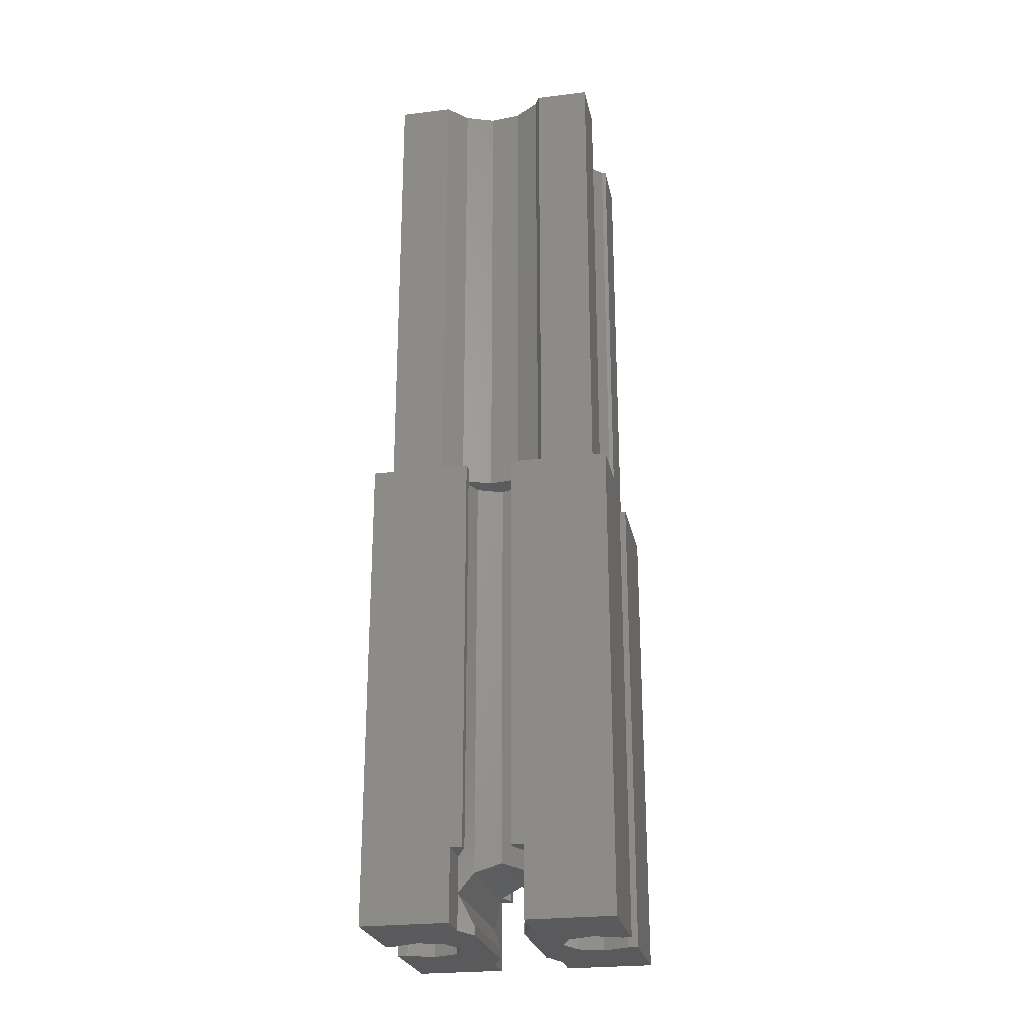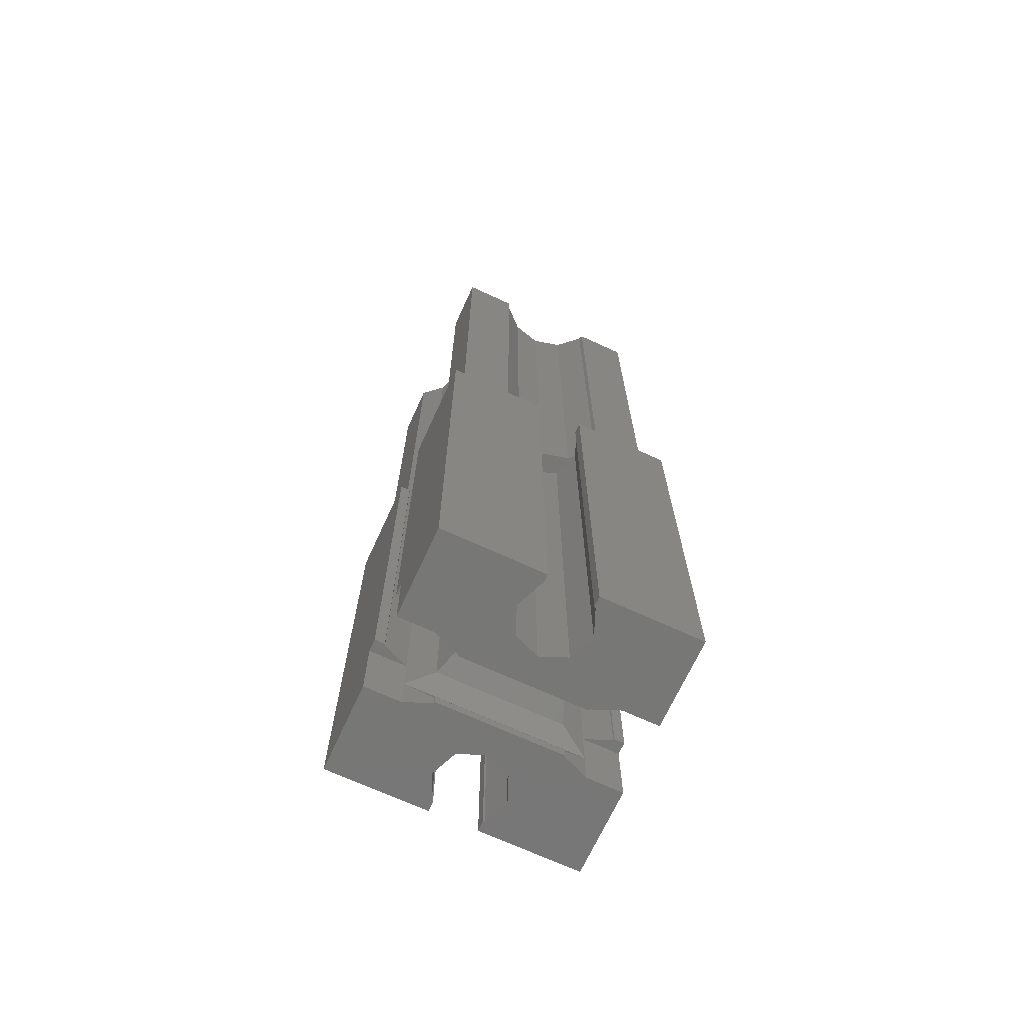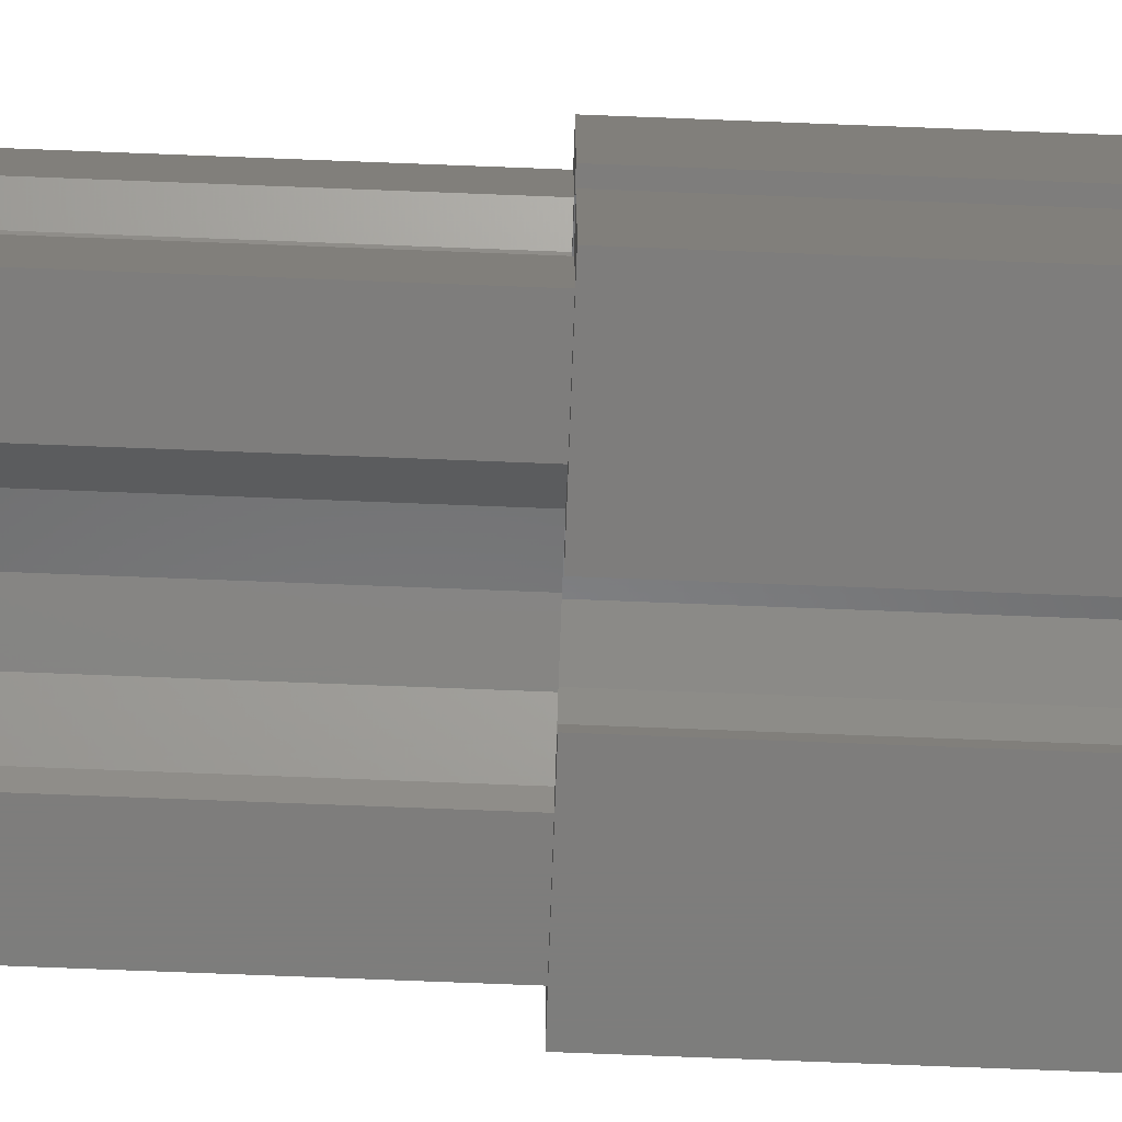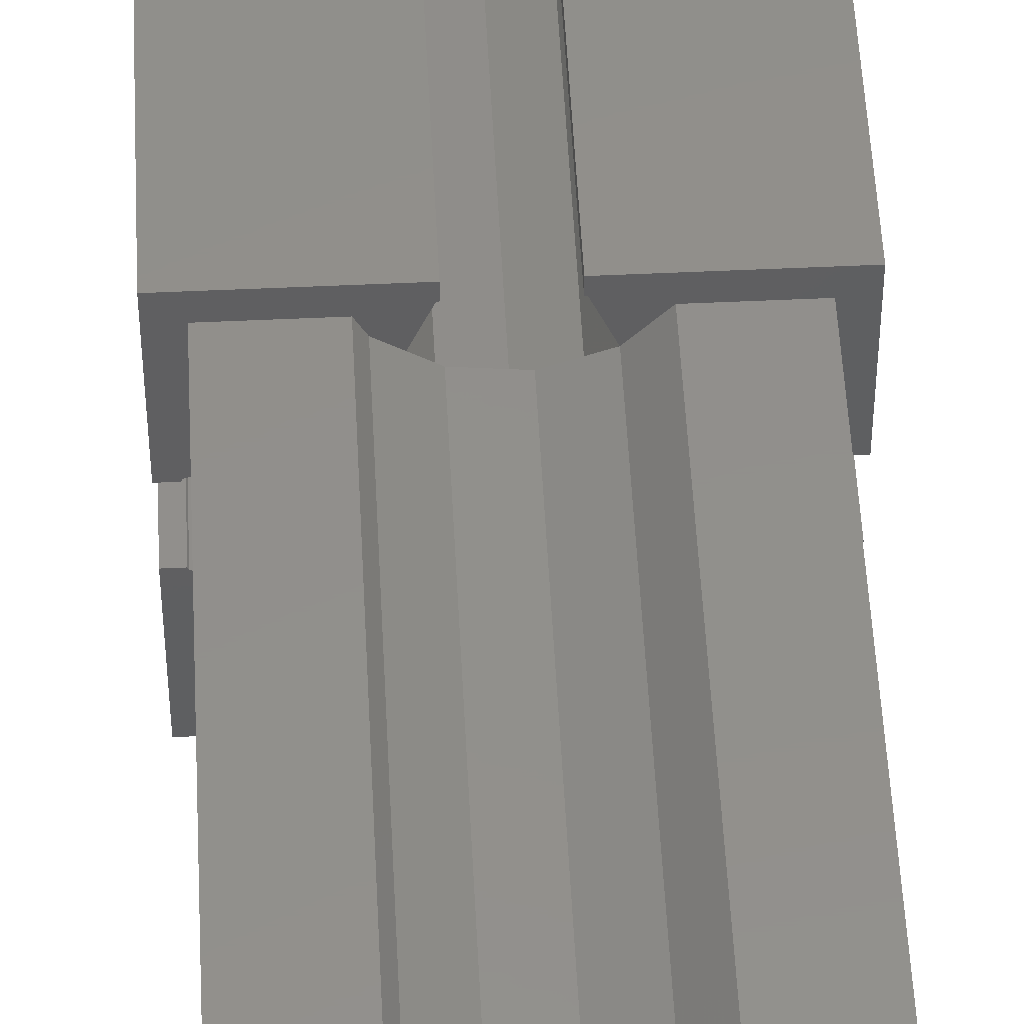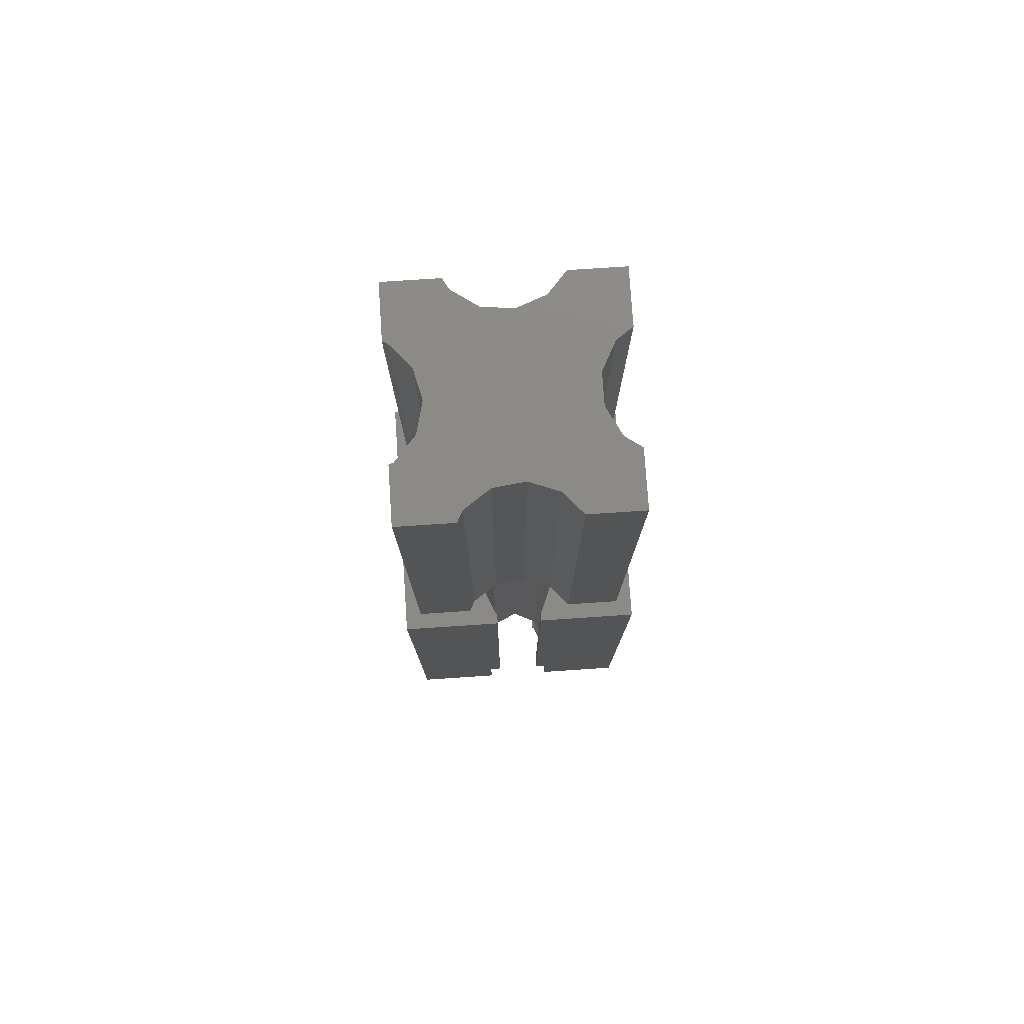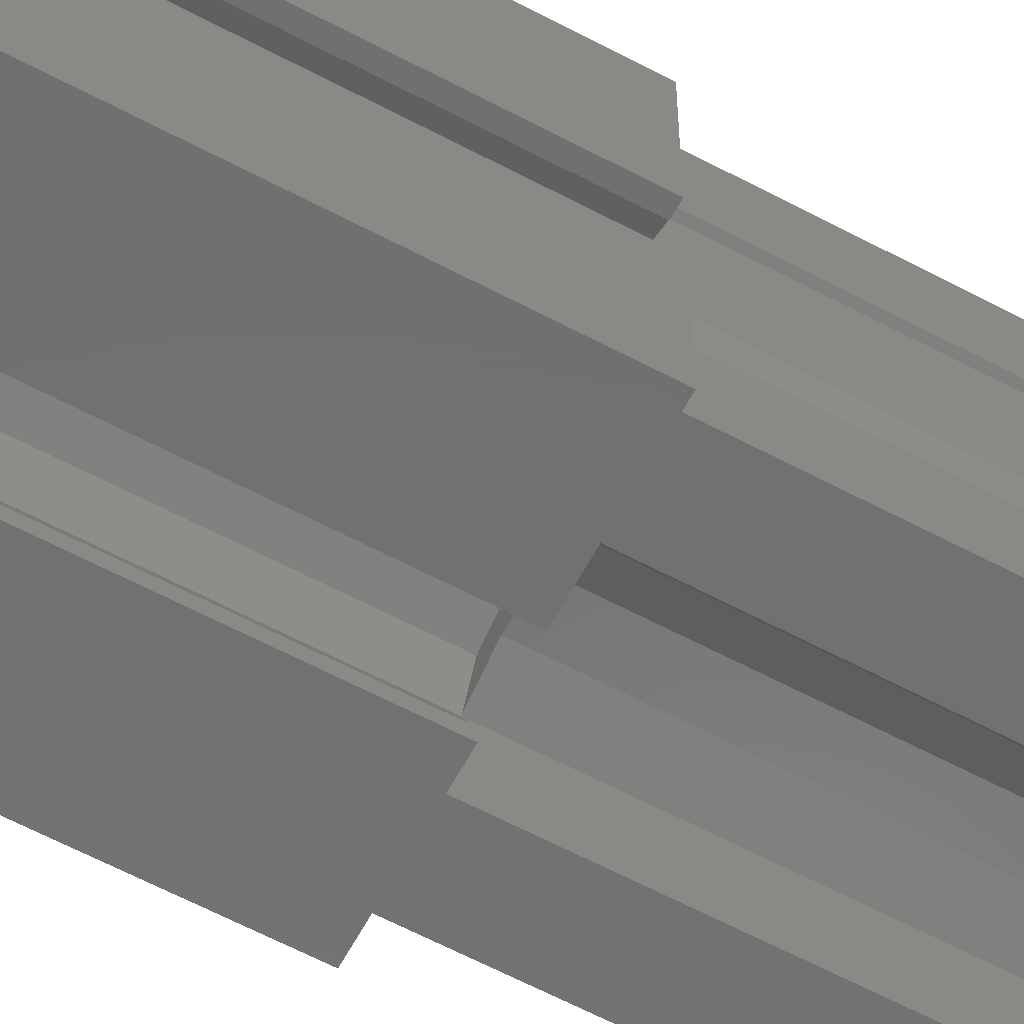
<metadata>
{"format":"stl","ext":"stl","renderer":"f3d","projection":"perspective","resolution":1024,"background":"white","views":[{"elev":-24.9,"azim":-168.7,"up":"+Z"},{"elev":-69.6,"azim":-114.7,"up":"+Z"},{"elev":-77.0,"azim":87.8,"up":"+Y"},{"elev":51.5,"azim":-2.9,"up":"+Y"},{"elev":78.0,"azim":-3.8,"up":"+Z"},{"elev":-62.4,"azim":-118.3,"up":"+Y"}]}
</metadata>
<code>
# stl→obj: 194 verts, 384 faces
v 0 0 0
v 0 6.25 30
v 0 6.25 0
v 0 0 30
v 0 9.25 0
v 0 15.5 30
v 0 15.5 0
v 0 9.25 30
v 0.659 6.159 30
v 1.272 4.458 30
v 2.21 5.517 30
v 1 4.355 30
v 6.159 0.659 30
v 6.25 0 30
v 6.25 0.6213 30
v 4.756 1.652 30
v 5.527 2.185 30
v 4.413 1 30
v 1 1 30
v 0.6213 6.25 30
v 14.5 11.09 30
v 15.5 9.25 30
v 15.5 15.5 30
v 14.84 9.341 30
v 14.5 14.5 30
v 11.17 14.5 30
v 10 13.25 30
v 10.02 13.21 30
v 9.341 14.84 30
v 9.25 15.5 30
v 9.25 14.88 30
v 14.88 9.25 30
v 13.51 10.4 30
v 13.29 9.985 30
v 9.975 13.19 30
v 6.25 15.5 30
v 6.159 14.84 30
v 6.25 14.88 30
v 4.413 14.5 30
v 4.756 13.85 30
v 5.527 13.32 30
v 1 11.15 30
v 1 14.5 30
v 0.659 9.341 30
v 0.6213 9.25 30
v 1.272 11.04 30
v 2.21 9.983 30
v 10.02 2.292 30
v 9.975 2.31 30
v 10 2.25 30
v 14.84 6.159 30
v 13.51 5.098 30
v 14.5 4.411 30
v 13.29 5.515 30
v 15.5 6.25 30
v 14.88 6.25 30
v 15.5 0 30
v 14.5 1 30
v 11.17 1 30
v 9.341 0.659 30
v 9.25 0 30
v 9.25 0.6213 30
v 8.232 2.971 30
v 9.341 3.841 30
v 7.75 4.5 30
v 6.159 3.841 30
v 6.332 2.74 30
v 5.5 2.25 30
v 9.341 11.66 30
v 8.232 12.53 30
v 7.75 11 30
v 6.159 11.66 30
v 6.332 12.76 30
v 5.5 13.25 30
v 13.25 5.5 30
v 12.62 6.793 30
v 11 7.75 30
v 11.66 6.159 30
v 12.62 8.707 30
v 13.25 10 30
v 11.66 9.341 30
v 3 7.75 30
v 4.5 7.75 30
v 3.841 6.159 30
v 3.841 9.341 30
v 2.542 5.891 30
v 2.25 5.5 30
v 2.542 9.609 30
v 2.25 10 30
v 15.5 6.25 0
v 15.5 0 0
v 15.5 15.5 0
v 15.5 9.25 0
v 10 15.5 4.5
v 10 15.5 0
v 9.25 15.5 4.5
v 5.5 15.5 4.5
v 6.25 15.5 4.5
v 5.5 15.5 0
v 5.5 2.25 0
v 5.5 0 0
v 4.5 7.75 0
v 5.5 13.25 0
v 3.841 9.341 0
v 3.841 6.159 0
v 2.25 5.5 0
v 0.659 6.159 0
v 0.6213 6.25 0
v 6.159 3.841 0
v 6.25 11.62 0
v 6.25 3.879 0
v 6.159 11.66 0
v 2.25 10 0
v 0.659 9.341 0
v 0.6213 9.25 0
v 14.84 6.159 0
v 14.88 6.25 0
v 13.25 5.5 0
v 10 2.25 0
v 11.66 6.159 0
v 10 0 0
v 14.84 9.341 0
v 14.88 9.25 0
v 13.25 10 0
v 10 13.25 0
v 11.66 9.341 0
v 9.341 3.841 0
v 9.25 3.879 0
v 9.341 11.66 0
v 11 7.75 0
v 9.25 11.62 0
v 10 0 4.5
v 9.25 0 4.5
v 5.5 0 4.5
v 6.25 0 4.5
v 9.341 3.841 0.659
v 10 2.25 2.25
v 10 2.25 4.5
v 9.341 3.841 3.841
v 6.25 3.879 0.6213
v 6.159 3.841 0.659
v 7.75 4.5 4.5
v 6.159 3.841 3.841
v 9.25 3.879 0.6213
v 5.5 2.25 2.25
v 5.5 2.25 4.5
v 9.341 0.659 4.5
v 6.25 0.6213 4.5
v 6.159 0.659 4.5
v 9.25 0.6213 4.5
v 10 13.25 4.5
v 9.341 14.84 4.5
v 6.159 14.84 4.5
v 6.25 14.88 4.5
v 9.25 14.88 4.5
v 5.5 13.25 4.5
v 9.341 11.66 0.659
v 10 13.25 2.25
v 9.341 11.66 3.841
v 6.25 11.62 0.6213
v 6.159 11.66 0.659
v 7.75 11 4.5
v 6.159 11.66 3.841
v 5.5 13.25 2.25
v 9.25 11.62 0.6213
v 1 4.355 60
v 1 1 60
v 1 14.5 60
v 1 11.15 60
v 11.17 14.5 60
v 14.5 11.09 60
v 14.5 14.5 60
v 13.51 10.4 60
v 10.02 13.21 60
v 12.62 8.707 60
v 11.17 1 60
v 14.5 4.411 60
v 13.51 5.098 60
v 10.02 2.292 60
v 12.62 6.793 60
v 14.5 1 60
v 8.232 12.53 60
v 8.232 2.971 60
v 3 7.75 60
v 6.332 12.76 60
v 2.542 9.609 60
v 4.756 13.85 60
v 6.332 2.74 60
v 4.413 14.5 60
v 2.542 5.891 60
v 4.756 1.652 60
v 1.272 11.04 60
v 1.272 4.458 60
v 4.413 1 60
f 1 2 3
f 2 1 4
f 5 6 7
f 6 5 8
f 9 10 11
f 2 12 9
f 10 9 12
f 13 14 15
f 16 13 17
f 18 13 16
f 13 18 14
f 4 18 19
f 2 9 20
f 4 12 2
f 18 4 14
f 12 4 19
f 21 22 23
f 24 22 21
f 21 23 25
f 23 26 25
f 26 27 28
f 26 29 27
f 30 26 23
f 26 30 29
f 29 30 31
f 22 24 32
f 33 24 21
f 24 33 34
f 28 27 35
f 36 37 38
f 39 37 36
f 37 40 41
f 37 39 40
f 6 39 36
f 6 42 43
f 42 8 44
f 39 6 43
f 42 6 8
f 44 8 45
f 44 46 42
f 46 44 47
f 48 49 50
f 51 52 53
f 52 51 54
f 51 55 56
f 55 51 53
f 55 53 57
f 58 57 53
f 59 57 58
f 50 59 48
f 60 59 50
f 61 59 60
f 61 60 62
f 59 61 57
f 63 64 49
f 63 65 64
f 66 63 67
f 63 66 65
f 68 67 17
f 67 68 66
f 69 70 35
f 71 70 69
f 72 70 71
f 70 72 73
f 74 73 72
f 73 74 41
f 75 76 54
f 77 76 78
f 78 76 75
f 79 80 34
f 79 81 80
f 76 77 79
f 79 77 81
f 82 83 84
f 83 82 85
f 84 86 82
f 87 86 84
f 86 87 11
f 88 85 82
f 88 89 85
f 89 88 47
f 57 90 55
f 90 57 91
f 22 92 23
f 92 22 93
f 23 94 30
f 92 94 23
f 94 92 95
f 30 94 96
f 97 36 98
f 36 97 6
f 7 97 99
f 97 7 6
f 1 100 101
f 100 102 103
f 104 103 102
f 100 105 102
f 100 106 105
f 100 1 106
f 106 1 107
f 3 107 1
f 107 3 108
f 109 110 111
f 109 112 110
f 100 112 109
f 112 100 103
f 113 103 104
f 7 103 113
f 7 113 114
f 5 114 115
f 7 114 5
f 103 7 99
f 116 90 91
f 90 116 117
f 91 118 116
f 119 118 91
f 118 119 120
f 119 91 121
f 122 93 123
f 93 122 92
f 124 92 122
f 125 124 126
f 127 120 119
f 128 120 127
f 129 126 130
f 124 125 92
f 92 125 95
f 120 128 130
f 126 129 125
f 131 130 128
f 130 131 129
f 132 61 133
f 61 132 57
f 91 132 121
f 132 91 57
f 4 134 14
f 1 134 4
f 134 1 101
f 14 134 135
f 119 136 127
f 136 119 137
f 138 64 139
f 138 139 137
f 64 138 49
f 49 138 50
f 109 140 141
f 140 109 111
f 66 142 65
f 142 66 143
f 127 144 128
f 144 127 136
f 142 64 65
f 64 142 139
f 100 141 145
f 141 100 109
f 146 66 68
f 66 146 143
f 143 146 145
f 147 50 138
f 50 147 60
f 148 13 15
f 13 148 149
f 17 146 68
f 13 146 17
f 146 13 149
f 147 62 60
f 62 147 150
f 151 29 152
f 29 151 27
f 153 38 37
f 38 153 154
f 155 29 31
f 29 155 152
f 41 153 37
f 156 41 74
f 41 156 153
f 157 125 129
f 125 157 158
f 159 151 158
f 69 151 159
f 151 35 27
f 151 69 35
f 112 160 110
f 160 112 161
f 162 72 71
f 72 162 163
f 161 103 164
f 103 161 112
f 72 156 74
f 156 72 163
f 156 163 164
f 69 162 71
f 162 69 159
f 129 165 157
f 165 129 131
f 123 24 122
f 24 123 32
f 126 80 81
f 80 126 124
f 124 34 80
f 34 124 24
f 24 124 122
f 77 126 81
f 126 77 130
f 116 56 117
f 56 116 51
f 118 78 75
f 78 118 120
f 78 130 77
f 130 78 120
f 116 54 51
f 118 54 116
f 54 118 75
f 102 85 104
f 85 102 83
f 114 47 44
f 113 47 114
f 47 113 89
f 113 85 89
f 85 113 104
f 45 114 44
f 114 45 115
f 105 83 102
f 83 105 84
f 106 11 87
f 11 106 9
f 9 106 107
f 9 108 20
f 108 9 107
f 105 87 84
f 87 105 106
f 14 148 15
f 148 14 135
f 133 62 150
f 62 133 61
f 38 98 36
f 98 38 154
f 155 30 96
f 30 155 31
f 123 22 32
f 22 123 93
f 90 56 55
f 56 90 117
f 108 2 20
f 2 108 3
f 5 45 8
f 45 5 115
f 158 139 159
f 139 158 137
f 142 159 139
f 159 142 162
f 143 162 142
f 162 143 163
f 136 158 157
f 158 136 137
f 161 140 160
f 140 161 141
f 143 164 163
f 164 143 145
f 164 141 161
f 141 164 145
f 165 136 157
f 136 165 144
f 164 97 156
f 97 164 99
f 99 164 103
f 152 94 151
f 96 152 155
f 152 96 94
f 153 98 154
f 97 153 156
f 153 97 98
f 158 95 125
f 95 158 94
f 94 158 151
f 134 145 146
f 101 145 134
f 145 101 100
f 132 147 138
f 133 147 132
f 147 133 150
f 135 149 148
f 134 149 135
f 149 134 146
f 121 137 119
f 132 137 121
f 137 132 138
f 128 165 131
f 165 128 144
f 140 110 160
f 110 140 111
f 19 166 12
f 166 19 167
f 42 168 43
f 168 42 169
f 170 171 172
f 171 170 173
f 173 174 175
f 174 173 170
f 176 177 178
f 179 178 180
f 177 176 181
f 182 175 174
f 175 182 180
f 178 179 176
f 183 180 182
f 180 183 179
f 184 182 185
f 182 184 183
f 186 185 187
f 183 184 188
f 168 187 189
f 190 188 184
f 188 190 191
f 185 186 184
f 187 192 186
f 187 168 192
f 192 168 169
f 193 191 190
f 167 191 193
f 167 193 166
f 191 167 194
f 181 53 177
f 53 181 58
f 171 25 172
f 25 171 21
f 25 170 172
f 170 25 26
f 39 168 189
f 168 39 43
f 59 181 176
f 181 59 58
f 19 194 167
f 194 19 18
f 67 183 188
f 183 67 63
f 59 179 48
f 179 59 176
f 63 179 183
f 49 179 63
f 179 49 48
f 194 16 191
f 16 194 18
f 17 191 16
f 191 17 188
f 188 17 67
f 35 174 28
f 174 35 182
f 182 35 70
f 28 170 26
f 170 28 174
f 70 185 182
f 185 70 73
f 41 185 73
f 185 41 187
f 187 41 40
f 187 39 189
f 39 187 40
f 180 79 175
f 79 180 76
f 33 171 173
f 171 33 21
f 173 34 33
f 175 34 173
f 34 175 79
f 53 178 177
f 178 53 52
f 180 54 76
f 178 54 180
f 54 178 52
f 82 186 88
f 186 82 184
f 47 192 46
f 186 47 88
f 47 186 192
f 10 166 193
f 166 10 12
f 42 192 169
f 192 42 46
f 86 184 82
f 184 86 190
f 11 190 86
f 193 11 10
f 11 193 190

</code>
